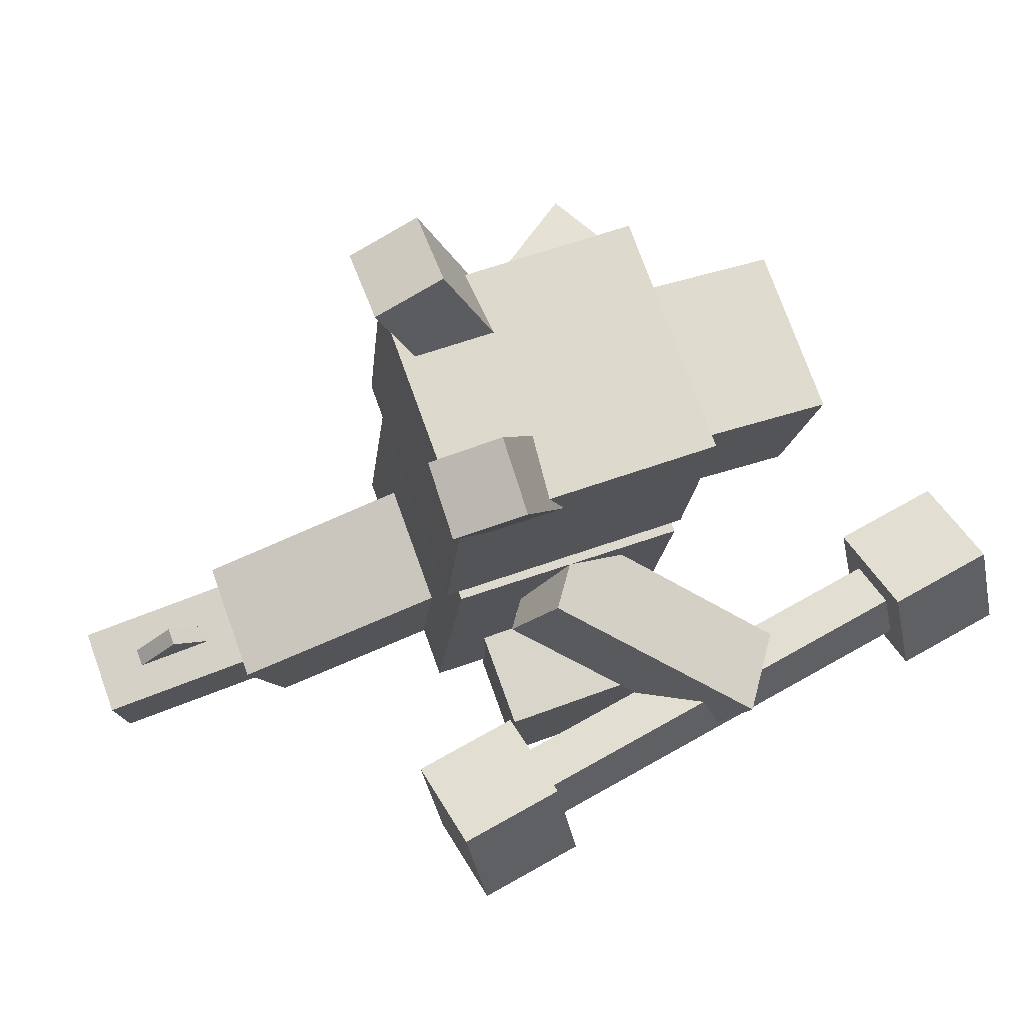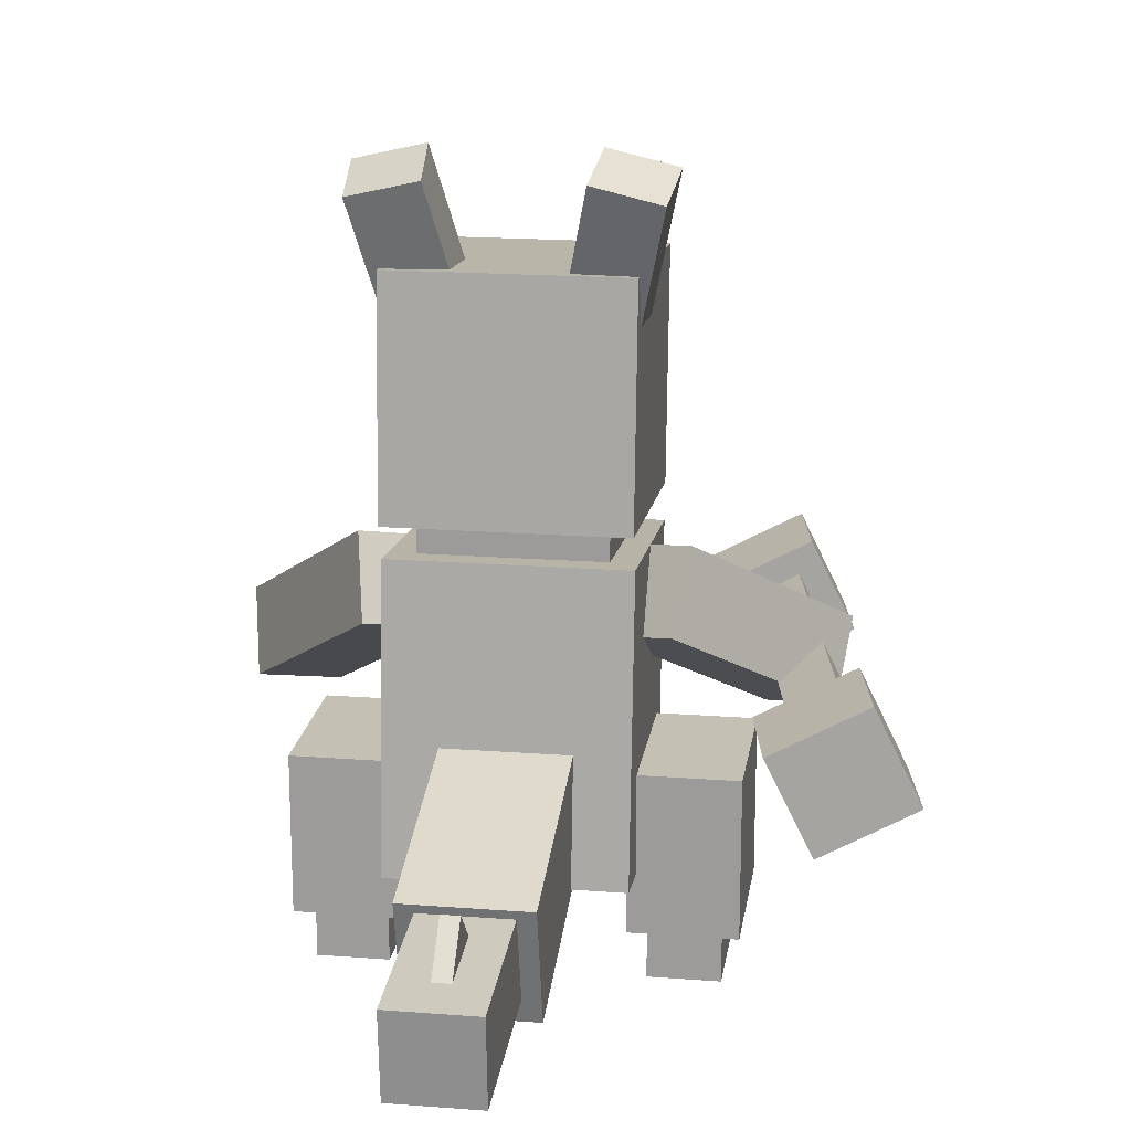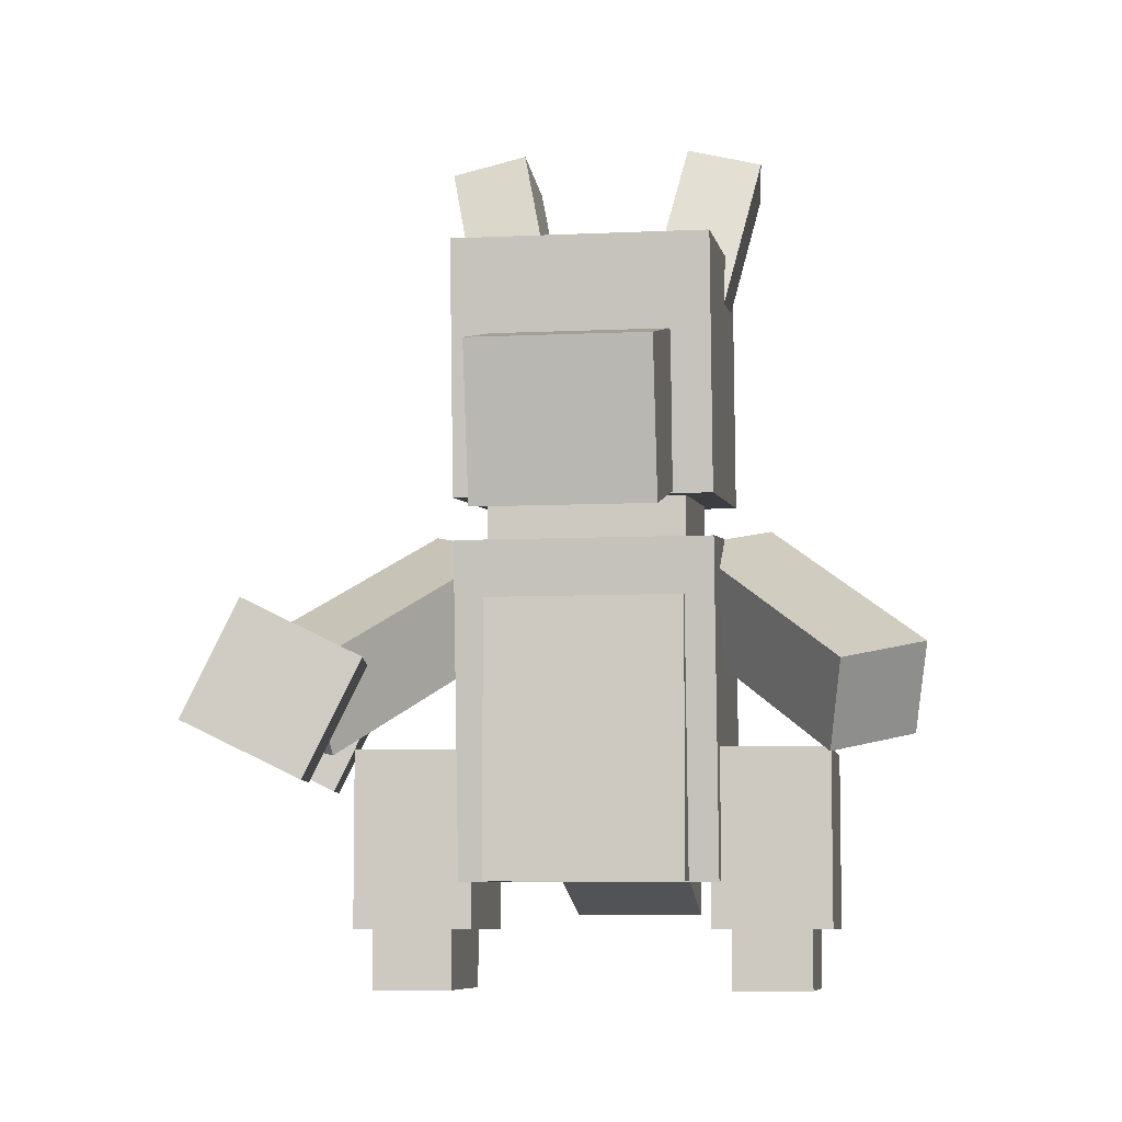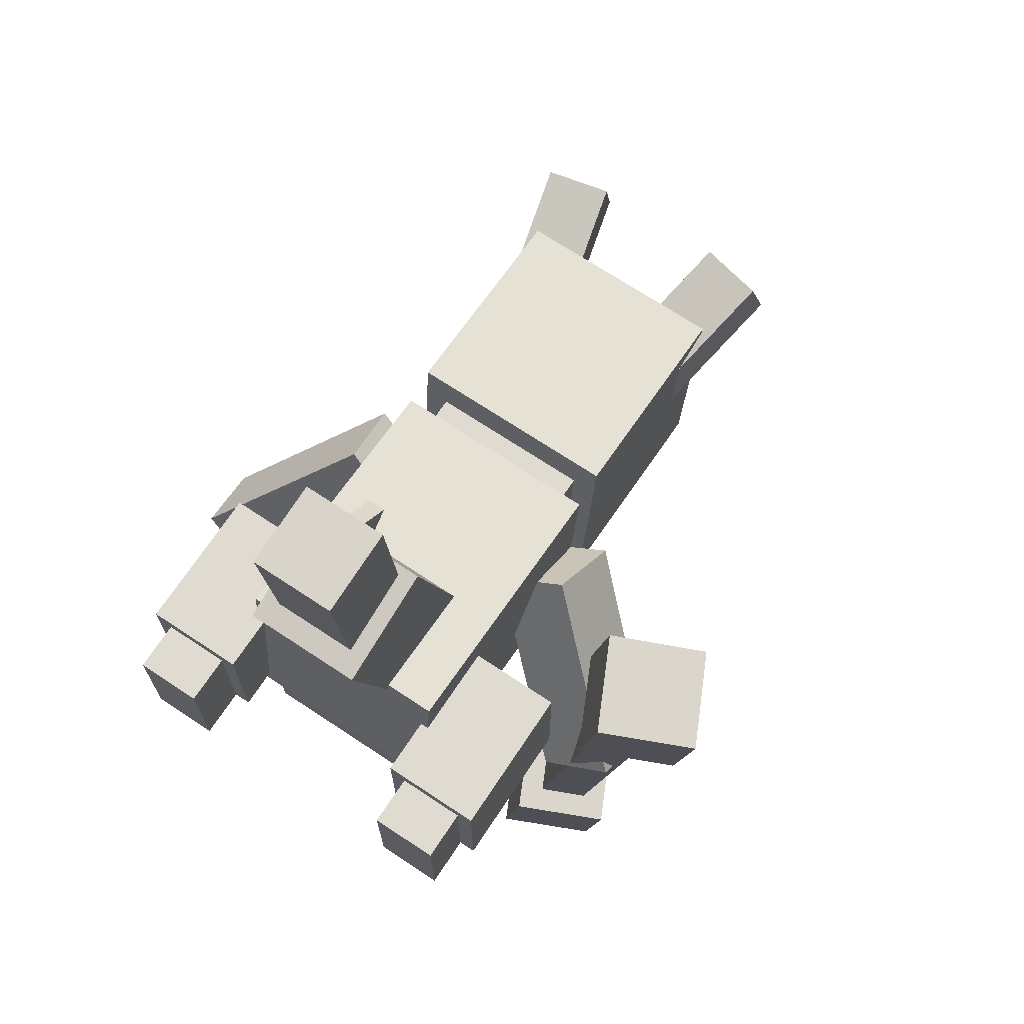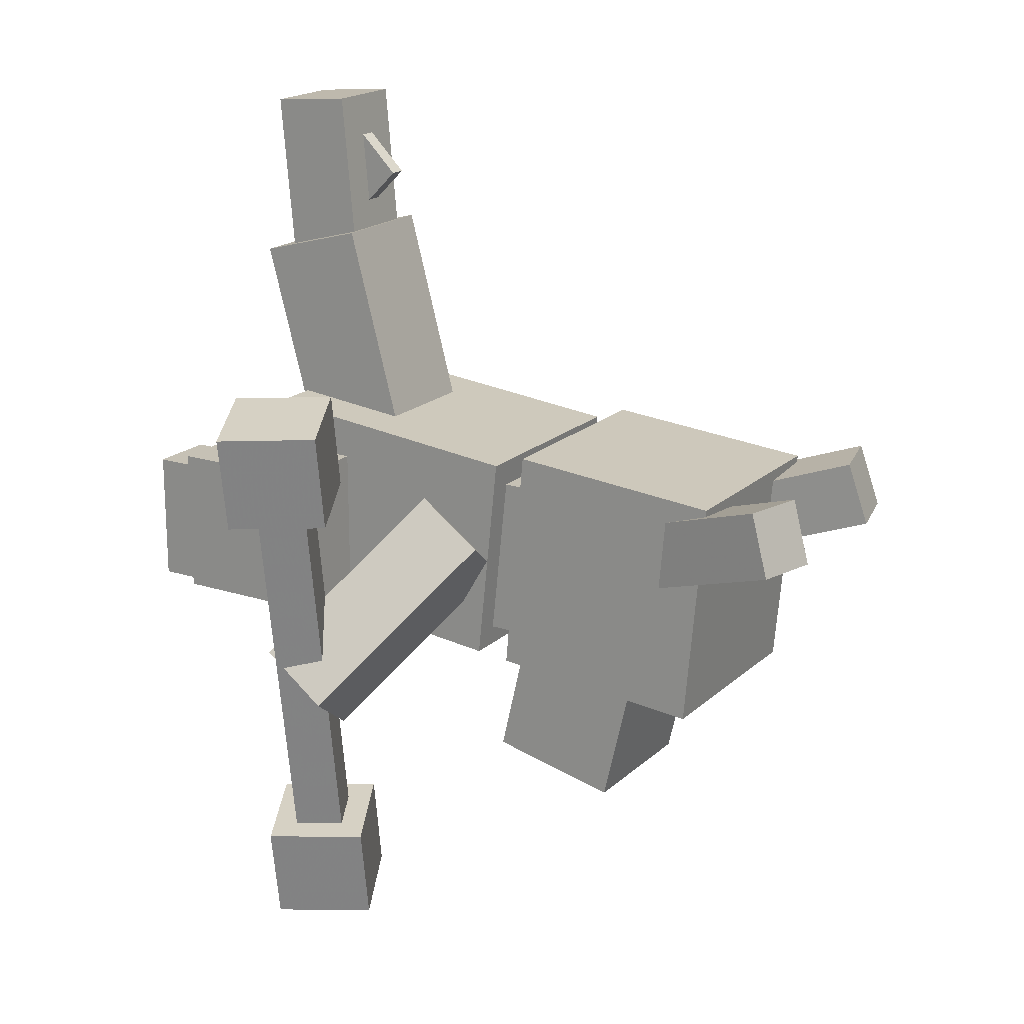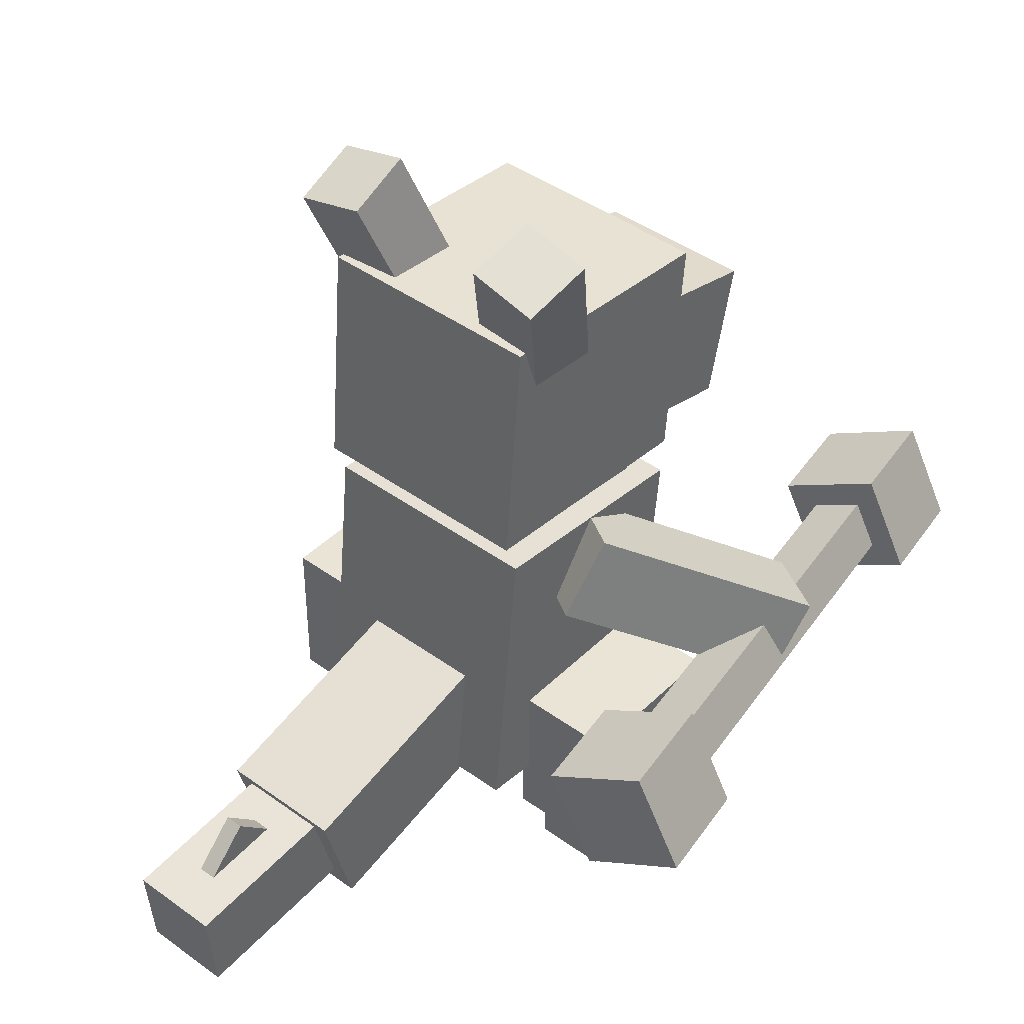
<metadata>
{"format":"obj","ext":"obj","renderer":"f3d","projection":"perspective","resolution":1024,"background":"white","views":[{"elev":74.3,"azim":70.3,"up":"+Y"},{"elev":18.4,"azim":8.4,"up":"+Y"},{"elev":-7.3,"azim":-171.9,"up":"+Y"},{"elev":70.0,"azim":33.6,"up":"+Z"},{"elev":18.8,"azim":121.6,"up":"+Z"},{"elev":42.6,"azim":40.9,"up":"+Y"}]}
</metadata>
<code>
o Tail_tip
v 0.1562 -1.158 1.035
v -0.1562 -1.158 1.035
v -0.1562 -0.8467 1.062
v 0.1562 -0.8467 1.062
v -0.1562 -1.218 1.72
v 0.1562 -1.218 1.72
v 0.1562 -0.9067 1.747
v -0.1562 -0.9067 1.747
f 1 2 3 4
f 5 6 7 8
f 4 3 8 7
f 6 5 2 1
f 6 1 4 7
f 2 5 8 3
o Belly
v 0.3125 -1.156 -0.4062
v -0.3125 -1.156 -0.4062
v -0.3125 -0.2812 -0.4062
v 0.3125 -0.2812 -0.4062
v -0.3125 -1.156 -0.2812
v 0.3125 -1.156 -0.2812
v 0.3125 -0.2812 -0.2812
v -0.3125 -0.2812 -0.2812
f 9 10 11 12
f 13 14 15 16
f 12 11 16 15
f 14 13 10 9
f 14 9 12 15
f 10 13 16 11
o Tail_base
v 0.2188 -1.024 0.2559
v -0.2188 -1.024 0.2559
v -0.2188 -0.6012 0.3691
v 0.2188 -0.6012 0.3691
v -0.2188 -1.25 1.101
v 0.2188 -1.25 1.101
v 0.2188 -0.8277 1.214
v -0.2188 -0.8277 1.214
f 17 18 19 20
f 21 22 23 24
f 20 19 24 23
f 22 21 18 17
f 22 17 20 23
f 18 21 24 19
o Body
v 0.4062 -1.159 -0.2961
v -0.4062 -1.159 -0.2961
v -0.4062 -0.1019 -0.4072
v 0.4062 -0.1019 -0.4072
v -0.4062 -1.074 0.5119
v 0.4062 -1.074 0.5119
v 0.4062 -0.01693 0.4009
v -0.4062 -0.01693 0.4009
f 25 26 27 28
f 29 30 31 32
f 28 27 32 31
f 30 29 26 25
f 30 25 28 31
f 26 29 32 27
o Neck
v 0.3125 -0.1226 -0.3287
v -0.3125 -0.1226 -0.3287
v -0.3125 0.1274 -0.3287
v 0.3125 0.1274 -0.3287
v -0.3125 -0.1226 0.2963
v 0.3125 -0.1226 0.2963
v 0.3125 0.1274 0.2963
v -0.3125 0.1274 0.2963
f 33 34 35 36
f 37 38 39 40
f 36 35 40 39
f 38 37 34 33
f 38 33 36 39
f 34 37 40 35
o head
v 0.4062 0.02952 -0.4209
v -0.4062 0.02952 -0.4209
v -0.4062 0.8389 -0.4918
v 0.4062 0.8389 -0.4918
v -0.4062 0.1058 0.4507
v 0.4062 0.1058 0.4507
v 0.4062 0.9152 0.3799
v -0.4062 0.9152 0.3799
f 41 42 43 44
f 45 46 47 48
f 44 43 48 47
f 46 45 42 41
f 46 41 44 47
f 42 45 48 43
o HeadChild1
v 0.2812 -0.06398 -0.8524
v -0.2812 -0.06398 -0.8524
v -0.2812 0.4232 -0.9649
v 0.2812 0.4232 -0.9649
v -0.2812 0.0485 -0.3652
v 0.2812 0.0485 -0.3652
v 0.2812 0.5357 -0.4777
v -0.2812 0.5357 -0.4777
f 49 50 51 52
f 53 54 55 56
f 52 51 56 55
f 54 53 50 49
f 54 49 52 55
f 50 53 56 51
o HeadChild2
v 0.4024 0.7027 0.02437
v 0.1588 0.7587 0.01946
v 0.2753 1.28 0.1944
v 0.5189 1.224 0.1993
v 0.1369 0.6839 0.257
v 0.3805 0.6279 0.2619
v 0.4969 1.15 0.4369
v 0.2533 1.206 0.432
f 57 58 59 60
f 61 62 63 64
f 60 59 64 63
f 62 61 58 57
f 62 57 60 63
f 58 61 64 59
o HeadChild3
v -0.1588 0.7587 0.01946
v -0.4024 0.7027 0.02437
v -0.5189 1.224 0.1993
v -0.2753 1.28 0.1944
v -0.3805 0.6279 0.2619
v -0.1369 0.6839 0.257
v -0.2533 1.206 0.432
v -0.4969 1.15 0.4369
f 65 66 67 68
f 69 70 71 72
f 68 67 72 71
f 70 69 66 65
f 70 65 68 71
f 66 69 72 67
o Left_hip
v -0.375 -1.304 -0.2391
v -0.75 -1.304 -0.2391
v -0.75 -0.7412 -0.2391
v -0.375 -0.7412 -0.2391
v -0.75 -1.304 0.3234
v -0.375 -1.304 0.3234
v -0.375 -0.7412 0.3234
v -0.75 -0.7412 0.3234
f 73 74 75 76
f 77 78 79 80
f 76 75 80 79
f 78 77 74 73
f 78 73 76 79
f 74 77 80 75
o Left_hipChild
v -0.4375 -1.491 -0.2391
v -0.6875 -1.491 -0.2391
v -0.6875 -1.304 -0.2391
v -0.4375 -1.304 -0.2391
v -0.6875 -1.491 0.2609
v -0.4375 -1.491 0.2609
v -0.4375 -1.304 0.2609
v -0.6875 -1.304 0.2609
f 81 82 83 84
f 85 86 87 88
f 84 83 88 87
f 86 85 82 81
f 86 81 84 87
f 82 85 88 83
o Right_hip
v 0.75 -1.304 -0.2391
v 0.375 -1.304 -0.2391
v 0.375 -0.7412 -0.2391
v 0.75 -0.7412 -0.2391
v 0.375 -1.304 0.3234
v 0.75 -1.304 0.3234
v 0.75 -0.7412 0.3234
v 0.375 -0.7412 0.3234
f 89 90 91 92
f 93 94 95 96
f 92 91 96 95
f 94 93 90 89
f 94 89 92 95
f 90 93 96 91
o Right_hipChild
v 0.6875 -1.491 -0.2391
v 0.4375 -1.491 -0.2391
v 0.4375 -1.304 -0.2391
v 0.6875 -1.304 -0.2391
v 0.4375 -1.491 0.2609
v 0.6875 -1.491 0.2609
v 0.6875 -1.304 0.2609
v 0.4375 -1.304 0.2609
f 97 98 99 100
f 101 102 103 104
f 100 99 104 103
f 102 101 98 97
f 102 97 100 103
f 98 101 104 99
o Left_arm
v -0.8011 -0.5073 -0.6629
v -1.053 -0.4443 -0.4892
v -0.5492 -0.02599 0.09094
v -0.2971 -0.08894 -0.08268
v -1.012 -0.7115 -0.3325
v -0.7599 -0.7744 -0.5061
v -0.2559 -0.3561 0.0741
v -0.508 -0.2932 0.2477
f 105 106 107 108
f 109 110 111 112
f 108 107 112 111
f 110 109 106 105
f 110 105 108 111
f 106 109 112 107
o Right_arm
v 1.053 -0.4443 -0.4892
v 0.8011 -0.5073 -0.6629
v 0.2971 -0.08894 -0.08268
v 0.5492 -0.02599 0.09094
v 0.7599 -0.7744 -0.5061
v 1.012 -0.7115 -0.3325
v 0.508 -0.2932 0.2477
v 0.2559 -0.3561 0.0741
f 113 114 115 116
f 117 118 119 120
f 116 115 120 119
f 118 117 114 113
f 118 113 116 119
f 114 117 120 115
o Bone1
v 0.9146 -0.5481 0.3935
v 1.08 -0.4661 0.3625
v 0.7842 -0.5188 -1.361
v 0.6184 -0.6008 -1.33
v 1.162 -0.6346 0.3537
v 0.9963 -0.7166 0.3846
v 0.7002 -0.7693 -1.339
v 0.8659 -0.6873 -1.37
f 121 122 123 124
f 125 126 127 128
f 124 123 128 127
f 126 125 122 121
f 126 121 124 127
f 122 125 128 123
o Bone2
v 0.573 -0.5654 -1.102
v 0.8492 -0.4287 -1.153
v 0.7963 -0.4381 -1.461
v 0.5201 -0.5748 -1.409
v 0.9854 -0.7095 -1.168
v 0.7092 -0.8462 -1.116
v 0.6563 -0.8556 -1.424
v 0.9325 -0.7189 -1.476
f 129 130 131 132
f 133 134 135 136
f 132 131 136 135
f 134 133 130 129
f 134 129 132 135
f 130 133 136 131
o BoneFlame2
v 0.537 -0.55 -1.064
v 0.8685 -0.386 -1.126
v 0.805 -0.3973 -1.496
v 0.4735 -0.5613 -1.434
v 1.032 -0.723 -1.144
v 0.7005 -0.8871 -1.082
v 0.637 -0.8983 -1.451
v 0.9685 -0.7343 -1.513
f 137 138 139 140
f 141 142 143 144
f 140 139 144 143
f 142 141 138 137
f 142 137 140 143
f 138 141 144 139
o Bone3
v 0.8797 -0.5108 0.6839
v 1.156 -0.3741 0.6323
v 1.103 -0.3835 0.3244
v 0.8268 -0.5202 0.376
v 1.292 -0.655 0.6174
v 1.016 -0.7917 0.6691
v 0.963 -0.8011 0.3612
v 1.239 -0.6644 0.3096
f 145 146 147 148
f 149 150 151 152
f 148 147 152 151
f 150 149 146 145
f 150 145 148 151
f 146 149 152 147
o BoneFlame2
v 0.8437 -0.4955 0.7213
v 1.175 -0.3314 0.6594
v 1.112 -0.3427 0.2899
v 0.7803 -0.5068 0.3519
v 1.339 -0.6685 0.6416
v 1.007 -0.8325 0.7035
v 0.9437 -0.8438 0.3341
v 1.275 -0.6797 0.2722
f 153 154 155 156
f 157 158 159 160
f 156 155 160 159
f 158 157 154 153
f 158 153 156 159
f 154 157 160 155
o Tail_spike
v 0.03125 -0.923 1.263
v -0.03125 -0.923 1.263
v -0.03125 -0.7462 1.439
v 0.03125 -0.7462 1.439
v -0.03125 -1.144 1.484
v 0.03125 -1.144 1.484
v 0.03125 -0.9672 1.66
v -0.03125 -0.9672 1.66
f 161 162 163 164
f 165 166 167 168
f 164 163 168 167
f 166 165 162 161
f 166 161 164 167
f 162 165 168 163

</code>
